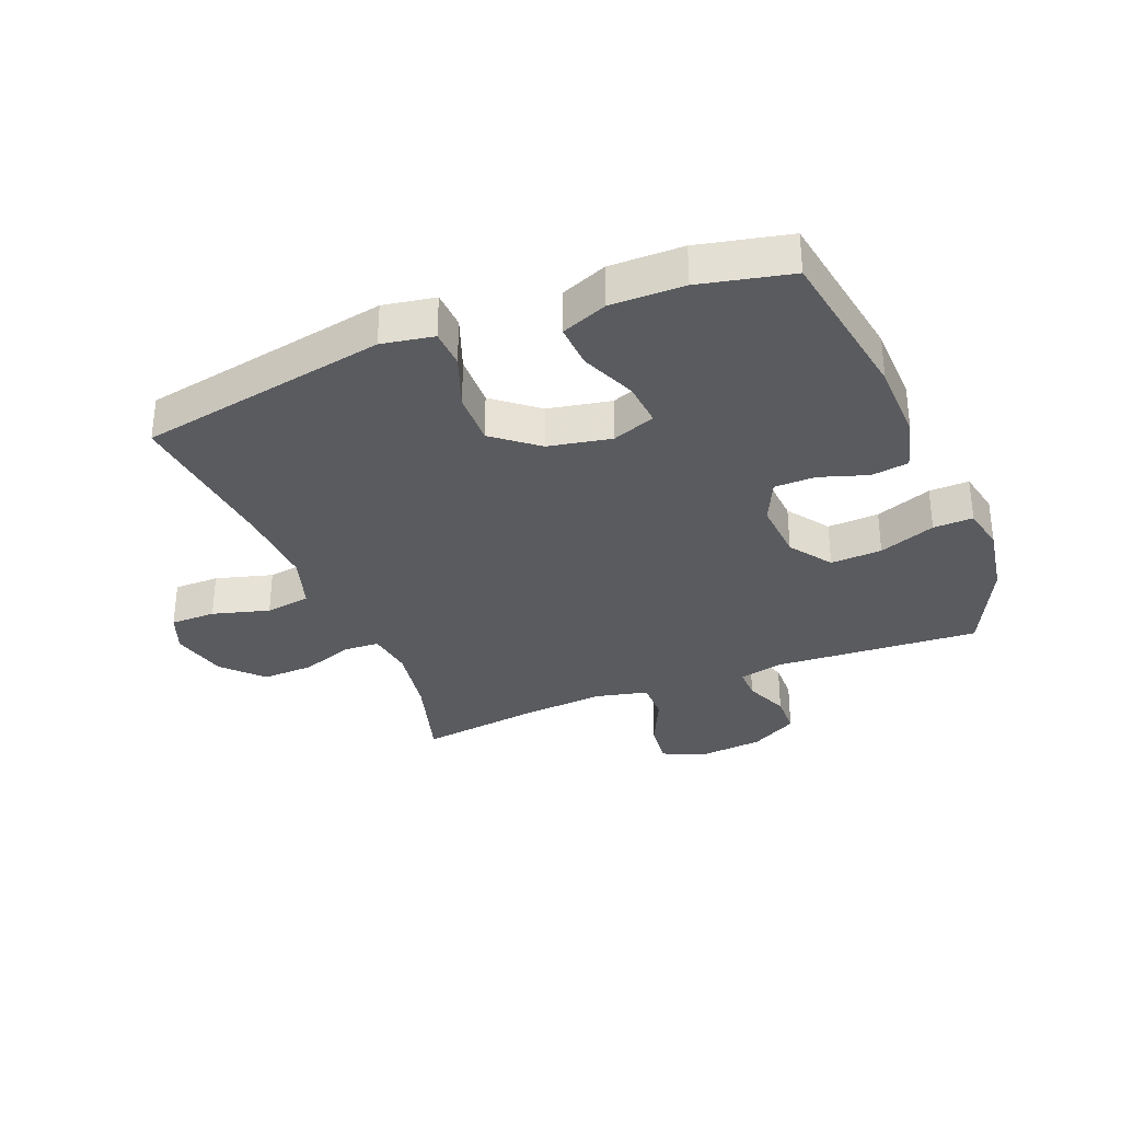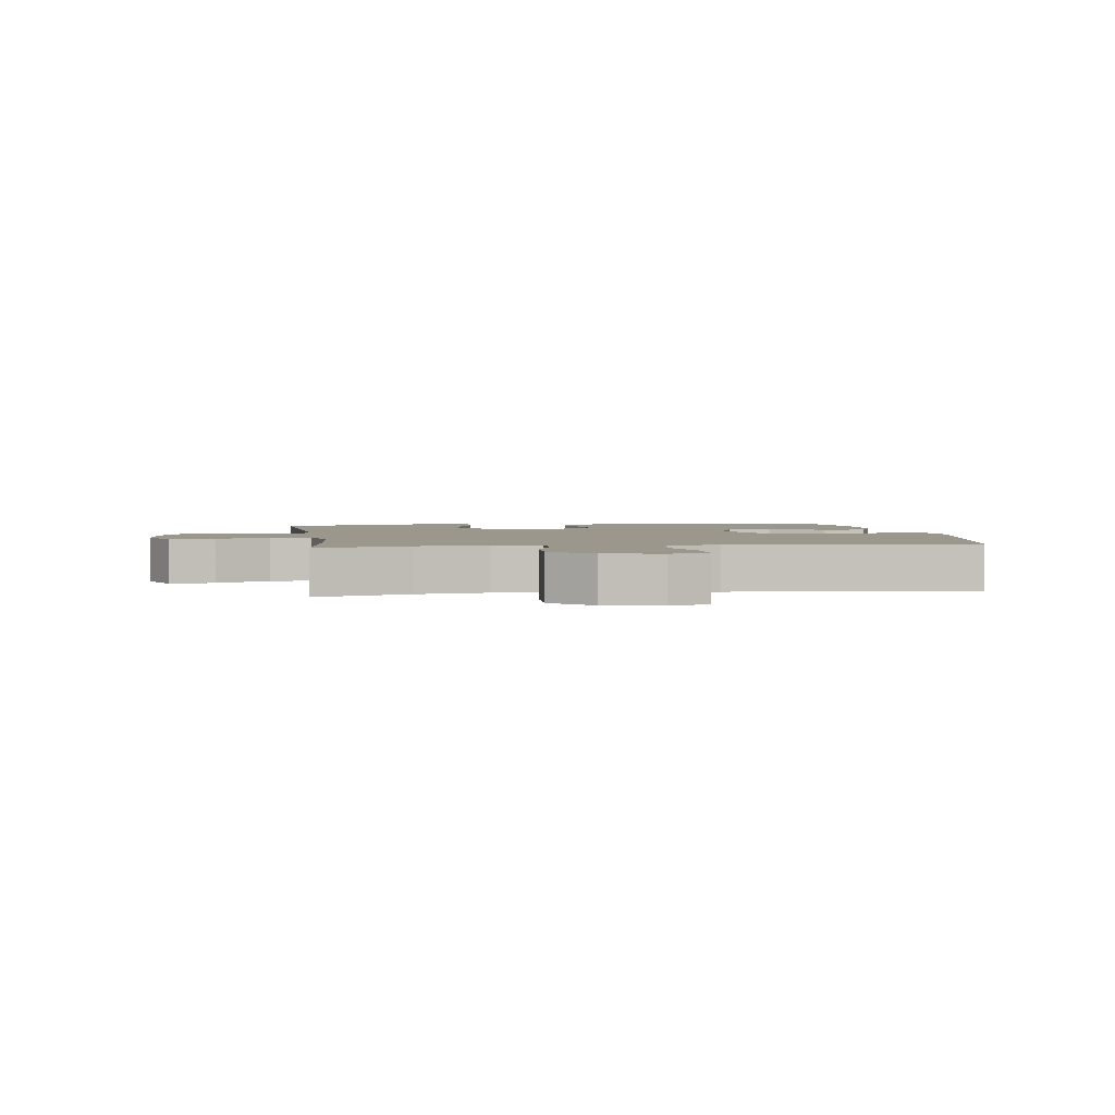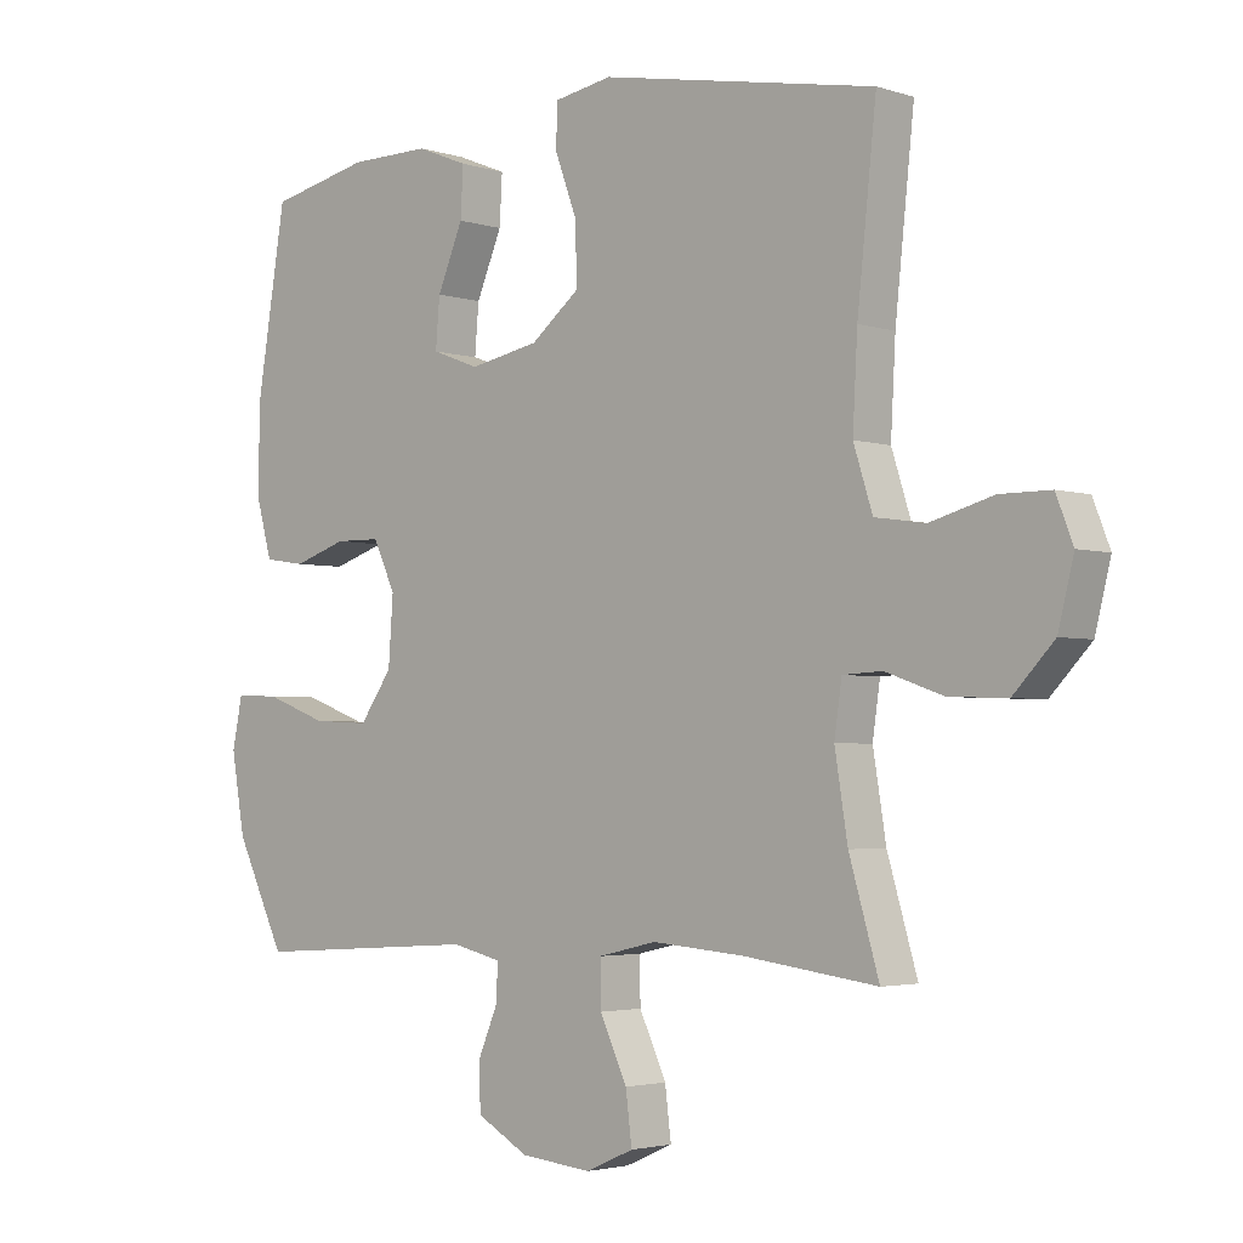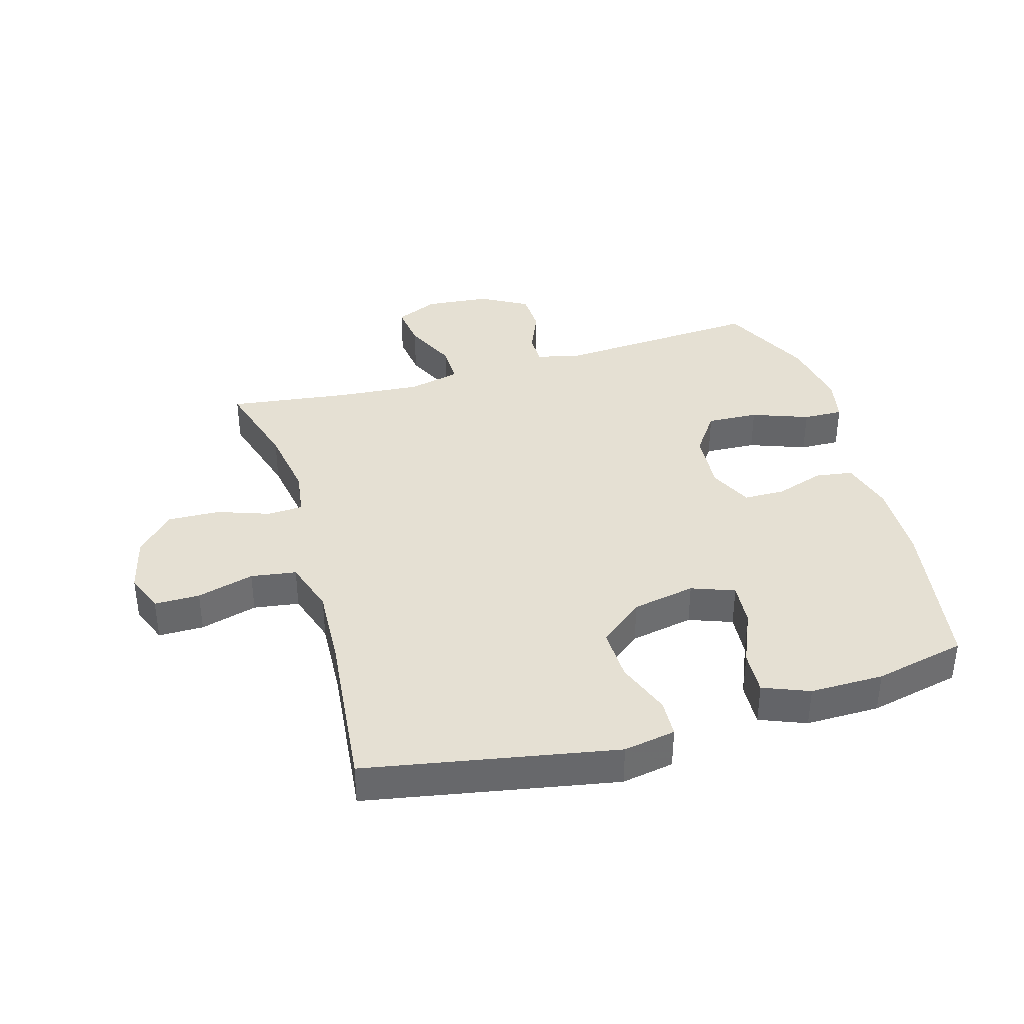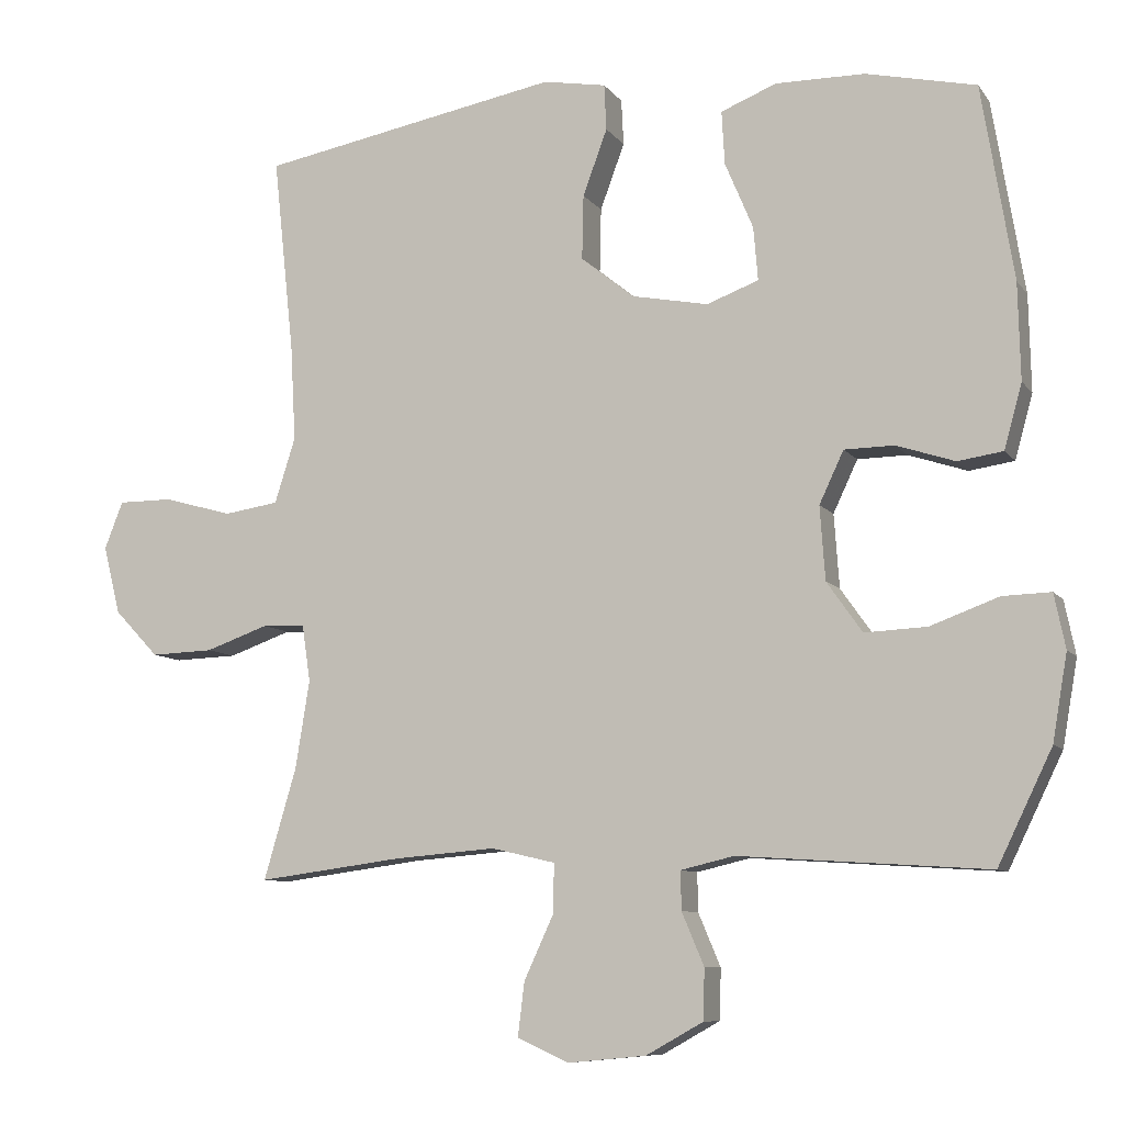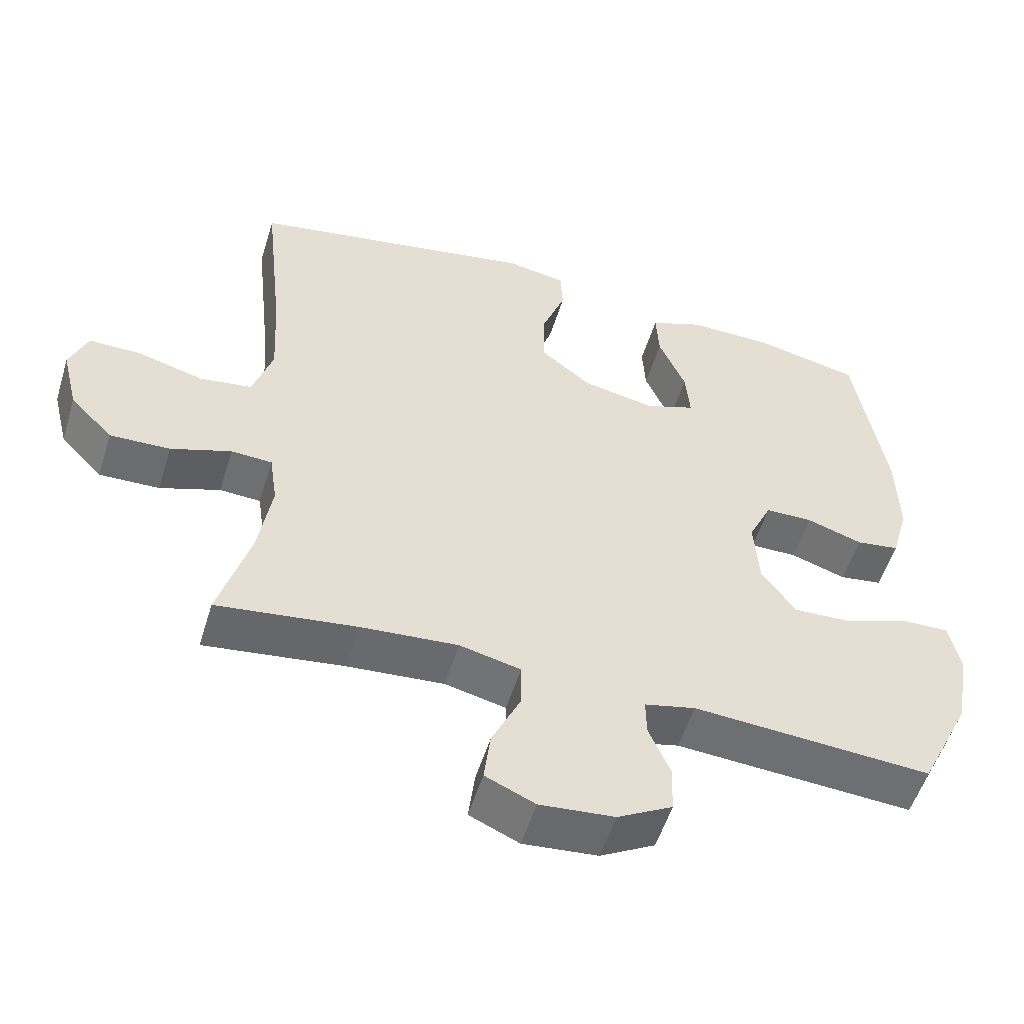
<metadata>
{"format":"obj","ext":"obj","renderer":"f3d","projection":"perspective","resolution":1024,"background":"white","views":[{"elev":-33.1,"azim":21.9,"up":"+Y"},{"elev":2.6,"azim":-98.3,"up":"+Y"},{"elev":-3.0,"azim":-137.6,"up":"+Z"},{"elev":38.0,"azim":-16.2,"up":"+Y"},{"elev":-8.7,"azim":20.6,"up":"+Z"},{"elev":-54.0,"azim":-17.0,"up":"+Z"}]}
</metadata>
<code>
v 0.5 0.07 0.5
v 0.543 0.07 0.238
v 0.546 0.07 0.108
v 0.522 0.07 0.021
v 0.461 0.07 0.012
v 0.382 0.07 0.038
v 0.315 0.07 0.037
v 0.282 0.07 -0.033
v 0.289 0.07 -0.132
v 0.337 0.07 -0.2
v 0.421 0.07 -0.196
v 0.513 0.07 -0.162
v 0.578 0.07 -0.16
v 0.593 0.07 -0.233
v 0.573 0.07 -0.349
v 0.5 0.07 -0.5
v 0.164 0.07 -0.478
v 0.092 0.07 -0.495
v 0.093 0.07 -0.547
v 0.123 0.07 -0.618
v 0.121 0.07 -0.686
v 0.044 0.07 -0.729
v -0.061 0.07 -0.739
v -0.131 0.07 -0.708
v -0.122 0.07 -0.635
v -0.082 0.07 -0.549
v -0.081 0.07 -0.483
v -0.167 0.07 -0.463
v -0.303 0.07 -0.474
v -0.5 0.07 -0.5
v -0.456 0.07 -0.35
v -0.437 0.07 -0.232
v -0.448 0.07 -0.156
v -0.506 0.07 -0.153
v -0.591 0.07 -0.183
v -0.676 0.07 -0.186
v -0.736 0.07 -0.123
v -0.759 0.07 -0.031
v -0.734 0.07 0.033
v -0.66 0.07 0.033
v -0.567 0.07 0.007
v -0.493 0.07 0.018
v -0.465 0.07 0.106
v -0.472 0.07 0.236
v -0.5 0.07 0.5
v -0.094 0.07 0.575
v -0.009 0.07 0.56
v -0.006 0.07 0.498
v -0.039 0.07 0.409
v -0.041 0.07 0.322
v 0.031 0.07 0.264
v 0.134 0.07 0.244
v 0.204 0.07 0.27
v 0.198 0.07 0.342
v 0.16 0.07 0.432
v 0.156 0.07 0.504
v 0.231 0.07 0.534
v 0.351 0.07 0.533
v 0.5 0 0.5
v 0.543 0 0.238
v 0.546 0 0.108
v 0.522 0 0.021
v 0.461 0 0.012
v 0.382 0 0.038
v 0.315 0 0.037
v 0.282 0 -0.033
v 0.289 0 -0.132
v 0.337 0 -0.2
v 0.421 0 -0.196
v 0.513 0 -0.162
v 0.578 0 -0.16
v 0.593 0 -0.233
v 0.573 0 -0.349
v 0.5 0 -0.5
v 0.164 0 -0.478
v 0.092 0 -0.495
v 0.093 0 -0.547
v 0.123 0 -0.618
v 0.121 0 -0.686
v 0.044 0 -0.729
v -0.061 0 -0.739
v -0.131 0 -0.708
v -0.122 0 -0.635
v -0.082 0 -0.549
v -0.081 0 -0.483
v -0.167 0 -0.463
v -0.303 0 -0.474
v -0.5 0 -0.5
v -0.456 0 -0.35
v -0.437 0 -0.232
v -0.448 0 -0.156
v -0.506 0 -0.153
v -0.591 0 -0.183
v -0.676 0 -0.186
v -0.736 0 -0.123
v -0.759 0 -0.031
v -0.734 0 0.033
v -0.66 0 0.033
v -0.567 0 0.007
v -0.493 0 0.018
v -0.465 0 0.106
v -0.472 0 0.236
v -0.5 0 0.5
v -0.094 0 0.575
v -0.009 0 0.56
v -0.006 0 0.498
v -0.039 0 0.409
v -0.041 0 0.322
v 0.031 0 0.264
v 0.134 0 0.244
v 0.204 0 0.27
v 0.198 0 0.342
v 0.16 0 0.432
v 0.156 0 0.504
v 0.231 0 0.534
v 0.351 0 0.533
f 54 55 56 57
f 53 54 57 58
f 46 47 48 49
f 44 45 46 49
f 43 44 49 50
f 42 43 50 51
f 38 39 40 41
f 38 41 42
f 37 38 42
f 34 35 36 37
f 33 34 37 42
f 29 30 31
f 28 29 31 32
f 27 28 32 33
f 23 24 25 26
f 23 26 27
f 22 23 27
f 19 20 21 22
f 18 19 22 27
f 17 18 27 33
f 11 12 13 14
f 10 11 14 15
f 3 4 5 6
f 3 6 7
f 2 3 7
f 53 58 1 2
f 52 53 2 7
f 51 52 7 8
f 42 51 8 9
f 33 42 9 10
f 16 17 33
f 10 15 16 33
f 115 114 113 112
f 116 115 112 111
f 107 106 105 104
f 107 104 103 102
f 108 107 102 101
f 109 108 101 100
f 99 98 97 96
f 100 99 96
f 100 96 95
f 95 94 93 92
f 100 95 92 91
f 89 88 87
f 90 89 87 86
f 91 90 86 85
f 84 83 82 81
f 85 84 81
f 85 81 80
f 80 79 78 77
f 85 80 77 76
f 91 85 76 75
f 72 71 70 69
f 73 72 69 68
f 64 63 62 61
f 65 64 61
f 65 61 60
f 60 59 116 111
f 65 60 111 110
f 66 65 110 109
f 67 66 109 100
f 68 67 100 91
f 91 75 74
f 91 74 73 68
f 1 59 60 2
f 2 60 61 3
f 3 61 62 4
f 4 62 63 5
f 5 63 64 6
f 6 64 65 7
f 7 65 66 8
f 8 66 67 9
f 9 67 68 10
f 10 68 69 11
f 11 69 70 12
f 12 70 71 13
f 13 71 72 14
f 14 72 73 15
f 15 73 74 16
f 16 74 75 17
f 17 75 76 18
f 18 76 77 19
f 19 77 78 20
f 20 78 79 21
f 21 79 80 22
f 22 80 81 23
f 23 81 82 24
f 24 82 83 25
f 25 83 84 26
f 26 84 85 27
f 27 85 86 28
f 28 86 87 29
f 29 87 88 30
f 30 88 89 31
f 31 89 90 32
f 32 90 91 33
f 33 91 92 34
f 34 92 93 35
f 35 93 94 36
f 36 94 95 37
f 37 95 96 38
f 38 96 97 39
f 39 97 98 40
f 40 98 99 41
f 41 99 100 42
f 42 100 101 43
f 43 101 102 44
f 44 102 103 45
f 45 103 104 46
f 46 104 105 47
f 47 105 106 48
f 48 106 107 49
f 49 107 108 50
f 50 108 109 51
f 51 109 110 52
f 52 110 111 53
f 53 111 112 54
f 54 112 113 55
f 55 113 114 56
f 56 114 115 57
f 57 115 116 58
f 58 116 59 1

</code>
